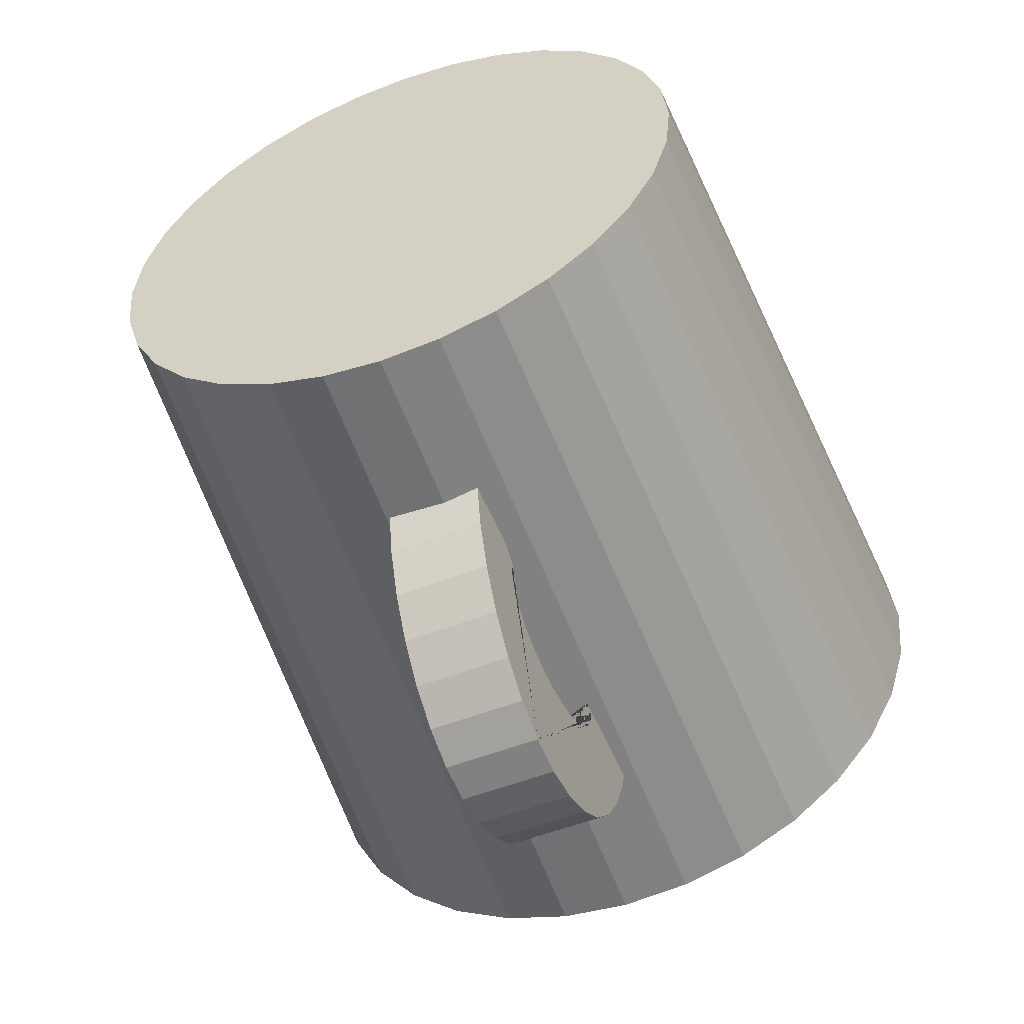
<metadata>
{"format":"obj","ext":"obj","renderer":"f3d","projection":"perspective","resolution":1024,"background":"white","views":[{"elev":-54.9,"azim":20.4,"up":"+Z"}]}
</metadata>
<code>
o Cylinder
v 0 1.264 -0.8964
v 0.1657 1.264 -0.8792
v 0.325 1.264 -0.8282
v 0.4718 1.264 -0.7453
v 0.6005 1.264 -0.6339
v 0.7061 1.264 -0.498
v 0.7846 1.264 -0.343
v 0.8329 1.264 -0.1749
v 0.8492 1.264 -0
v 0.8329 1.264 0.1749
v 0.7846 1.264 0.343
v 0.7061 1.264 0.498
v 0.6005 1.264 0.6339
v 0.4718 1.264 0.7453
v 0.325 1.264 0.8282
v 0.1657 1.264 0.8792
v -0 1.264 0.8964
v -0.1657 1.264 0.8792
v -0.325 1.264 0.8282
v -0.4718 1.264 0.7453
v -0.6005 1.264 0.6339
v -0.7061 1.264 0.498
v -0.7846 1.264 0.343
v -0.8329 1.264 0.1749
v -0.8492 1.264 -1e-06
v -0.8329 1.264 -0.1749
v -0.7846 1.264 -0.343
v -0.7061 1.264 -0.498
v -0.6005 1.264 -0.6339
v -0.4718 1.264 -0.7453
v -0.325 1.264 -0.8282
v -0.1657 1.264 -0.8792
v 0 0.008473 -0.8808
v 0 2.008 -1
v 0.1666 0.008473 -0.8639
v 0.1951 2.008 -0.9808
v 0.3267 0.008473 -0.8138
v 0.3827 2.008 -0.9239
v 0.4743 0.008473 -0.7324
v 0.5556 2.008 -0.8315
v 0.6037 0.008473 -0.6228
v 0.7071 2.008 -0.7071
v 0.7099 0.008473 -0.4894
v 0.8315 2.008 -0.5556
v 0.7888 0.008473 -0.3371
v 0.9239 2.008 -0.3827
v 0.8374 0.008473 -0.1718
v 0.9808 2.008 -0.1951
v 0.8538 0.008473 -0
v 1 2.008 -0
v 0.8374 0.008473 0.1718
v 0.9808 2.008 0.1951
v 0.7888 0.008473 0.3371
v 0.9239 2.008 0.3827
v 0.7099 0.008473 0.4894
v 0.8315 2.008 0.5556
v 0.6037 0.008473 0.6228
v 0.7071 2.008 0.7071
v 0.4743 0.008473 0.7324
v 0.5556 2.008 0.8315
v 0.3267 0.008473 0.8138
v 0.3827 2.008 0.9239
v 0.1666 0.008473 0.8639
v 0.1951 2.008 0.9808
v -0 0.008473 0.8808
v -0 2.008 1
v -0.1666 0.008473 0.8639
v -0.1951 2.008 0.9808
v -0.3267 0.008473 0.8138
v -0.3827 2.008 0.9239
v -0.4743 0.008473 0.7324
v -0.5556 2.008 0.8315
v -0.6037 0.008473 0.6228
v -0.7071 2.008 0.7071
v -0.7099 0.008473 0.4894
v -0.8315 2.008 0.5556
v -0.7888 0.008473 0.3371
v -0.9239 2.008 0.3827
v -0.8374 0.008473 0.1718
v -0.9808 2.008 0.1951
v -0.8538 0.008473 -1e-06
v -1 2.008 -1e-06
v -0.8374 0.008473 -0.1718
v -0.9808 2.008 -0.1951
v -0.7888 0.008473 -0.3371
v -0.9239 2.008 -0.3827
v -0.7099 0.008473 -0.4894
v -0.8315 2.008 -0.5556
v -0.6037 0.008473 -0.6228
v -0.7071 2.008 -0.7071
v -0.4743 0.008473 -0.7324
v -0.5556 2.008 -0.8315
v -0.3267 0.008473 -0.8138
v -0.3827 2.008 -0.9239
v -0.1666 0.008473 -0.8639
v -0.1951 2.008 -0.9808
v 0.856 2.008 0.1725
v 0.8728 2.008 -0
v 0.856 2.008 -0.1725
v 0.8063 2.008 0.3384
v 0.8063 2.008 -0.3384
v 0.7257 2.008 0.4914
v 0.7257 2.008 -0.4914
v 0.6171 2.008 0.6254
v 0.6171 2.008 -0.6254
v 0.4849 2.008 -0.7354
v 0.4849 2.008 0.7354
v 0.334 2.008 -0.8171
v 0.334 2.008 0.8171
v 0.1703 2.008 -0.8674
v -0.1703 2.008 -0.8674
v 0 2.008 -0.8844
v -0.334 2.008 -0.8171
v -0.6171 2.008 -0.6254
v -0.4849 2.008 -0.7354
v -0.8063 2.008 -0.3384
v -0.7257 2.008 -0.4914
v -0.856 2.008 -0.1725
v -0.8728 2.008 -1e-06
v -0.7257 2.008 0.4914
v -0.8063 2.008 0.3384
v -0.856 2.008 0.1725
v -0.6171 2.008 0.6254
v -0.334 2.008 0.8171
v -0.4849 2.008 0.7354
v 0.1703 2.008 0.8674
v -0 2.008 0.8844
v -0.1703 2.008 0.8674
g Cylinder_Cylinder_Material.001
f 1 2 110 112
f 2 3 108 110
f 3 4 106 108
f 4 5 105 106
f 5 6 103 105
f 6 7 101 103
f 7 8 99 101
f 8 9 98 99
f 9 10 97 98
f 10 11 100 97
f 11 12 102 100
f 12 13 104 102
f 13 14 107 104
f 14 15 109 107
f 15 16 126 109
f 16 17 127 126
f 17 18 128 127
f 18 19 124 128
f 19 20 125 124
f 20 21 123 125
f 21 22 120 123
f 22 23 121 120
f 23 24 122 121
f 24 25 119 122
f 25 26 118 119
f 26 27 116 118
f 27 28 117 116
f 28 29 114 117
f 29 30 115 114
f 30 31 113 115
f 31 32 111 113
f 32 1 112 111
f 1 32 31 30 29 28 27 26 25 24 23 22 21 20 19 18 17 16 15 14 13 12 11 10 9 8 7 6 5 4 3 2
f 33 34 36 35
f 35 36 38 37
f 37 38 40 39
f 39 40 42 41
f 41 42 44 43
f 43 44 46 45
f 45 46 48 47
f 47 48 50 49
f 49 50 52 51
f 51 52 54 53
f 53 54 56 55
f 55 56 58 57
f 57 58 60 59
f 59 60 62 61
f 61 62 64 63
f 63 64 66 65
f 65 66 68 67
f 67 68 70 69
f 69 70 72 71
f 71 72 74 73
f 73 74 76 75
f 75 76 78 77
f 77 78 80 79
f 79 80 82 81
f 81 82 84 83
f 83 84 86 85
f 85 86 88 87
f 87 88 90 89
f 89 90 92 91
f 91 92 94 93
f 36 34 96 94 92 90 88 86 84 82 119 118 116 117 114 115 113 111 112 110 108 106 105 103 101 99 98 50 48 46 44 42 40 38
f 93 94 96 95
f 95 96 34 33
f 33 35 37 39 41 43 45 47 49 51 53 55 57 59 61 63 65 67 69 71 73 75 77 79 81 83 85 87 89 91 93 95
f 50 98 97 100 102 104 107 109 126 127 128 124 125 123 120 121 122 119 82 80 78 76 74 72 70 68 66 64 62 60 58 56 54 52
o Cylinder.001
v 0 1.324 -1.002
v 0 1.305 -1.041
v 0 1.276 -1.078
v 0 1.235 -1.11
v 0 1.186 -1.137
v 0 1.131 -1.156
v 0 1.07 -1.168
v 0 1.007 -1.172
v 0 0.9438 -1.168
v 0 0.7381 -1.078
v 0.01079 1.324 -1.001
v 0.02117 1.305 -1.04
v 0.03073 1.276 -1.076
v 0.03911 1.235 -1.107
v 0.04599 1.186 -1.133
v 0.0511 1.131 -1.152
v 0.05425 1.07 -1.164
v 0.05532 1.007 -1.168
v 0.05425 0.9438 -1.164
v 0.0511 0.8832 -1.152
v 0.04599 0.8273 -1.133
v 0.03911 0.7783 -1.107
v 0.03073 0.7381 -1.076
v 0.02117 0.7083 -1.04
v 0.01079 0.6899 -1.001
v 0.02117 1.324 -0.9984
v 0.04152 1.305 -1.035
v 0.06028 1.276 -1.069
v 0.07673 1.235 -1.099
v 0.09022 1.186 -1.123
v 0.1002 1.131 -1.141
v 0.1064 1.07 -1.152
v 0.1085 1.007 -1.156
v 0.1064 0.9438 -1.152
v 0.1002 0.8832 -1.141
v 0.09022 0.8273 -1.123
v 0.07673 0.7783 -1.099
v 0.06028 0.7381 -1.069
v 0.04152 0.7083 -1.035
v 0.02117 0.6899 -0.9984
v 0.03073 1.324 -0.9946
v 0.06028 1.305 -1.028
v 0.08752 1.276 -1.058
v 0.1114 1.235 -1.085
v 0.131 1.186 -1.107
v 0.1114 0.7783 -1.085
v 0.08752 0.7381 -1.058
v 0.06028 0.7083 -1.028
v 0.03073 0.6899 -0.9946
v 0.03911 1.324 -0.9894
v 0.07673 1.305 -1.018
v 0.1114 1.276 -1.043
v 0.07673 0.7083 -1.018
v 0.03911 0.6899 -0.9894
v 0.04599 1.324 -0.9832
v 0.09022 1.305 -1.005
v 0.131 1.276 -1.026
v 0.09022 0.7083 -1.005
v 0.04599 0.6899 -0.9832
v 0.0511 1.324 -0.976
v 0.1002 1.305 -0.9912
v 0.1002 0.7083 -0.9912
v 0.0511 0.6899 -0.976
v 0.05425 1.324 -0.9682
v 0.1064 1.305 -0.976
v 0.1064 0.7083 -0.976
v 0.05425 0.6899 -0.9682
v 0.05532 1.324 -0.9602
v 0.1085 1.305 -0.9602
v 0.1085 0.7083 -0.9602
v 0.05532 0.6899 -0.9602
v 0.05425 1.324 -0.9521
v 0.1064 1.305 -0.9443
v 0.1064 0.7083 -0.9443
v 0.05425 0.6899 -0.9521
v 0.0511 1.324 -0.9443
v 0.1002 1.305 -0.9291
v 0.0511 0.6899 -0.9443
v 0.04599 1.324 -0.9372
v 0.09022 1.305 -0.9151
v 0.04599 0.6899 -0.9372
v 0.03911 1.324 -0.9309
v 0.07673 1.305 -0.9028
v 0.03073 1.324 -0.9258
v 0 0.6836 -0.9602
v 0.02117 1.324 -0.922
v 0.01079 1.324 -0.9196
v -0 1.324 -0.9188
v -0.01079 1.324 -0.9196
v -0.02117 1.324 -0.922
v -0.03073 1.324 -0.9258
v -0 1.33 -0.9602
v -0.03911 1.324 -0.9309
v -0.07673 1.305 -0.9028
v -0.04599 1.324 -0.9372
v -0.09022 1.305 -0.9151
v -0.04599 0.6899 -0.9372
v -0.0511 1.324 -0.9443
v -0.1002 1.305 -0.9291
v -0.0511 0.6899 -0.9443
v -0.05425 1.324 -0.9521
v -0.1064 1.305 -0.9443
v -0.05425 0.6899 -0.9521
v -0.05532 1.324 -0.9602
v -0.1085 1.305 -0.9602
v -0.1085 0.7083 -0.9602
v -0.05532 0.6899 -0.9602
v -0.05425 1.324 -0.9682
v -0.1064 1.305 -0.976
v -0.1064 0.7083 -0.976
v -0.05425 0.6899 -0.9682
v -0.0511 1.324 -0.976
v -0.1002 1.305 -0.9912
v -0.1455 0.7381 -1.005
v -0.1002 0.7083 -0.9912
v -0.0511 0.6899 -0.976
v -0.04599 1.324 -0.9832
v -0.09022 1.305 -1.005
v -0.131 0.7381 -1.026
v -0.09022 0.7083 -1.005
v -0.04599 0.6899 -0.9832
v -0.03911 1.324 -0.9894
v -0.07673 1.305 -1.018
v -0.1114 1.276 -1.043
v -0.1418 0.7783 -1.066
v -0.1114 0.7381 -1.043
v -0.07673 0.7083 -1.018
v -0.03911 0.6899 -0.9894
v -0.03073 1.324 -0.9946
v -0.06028 1.305 -1.028
v -0.08752 1.276 -1.058
v -0.1114 1.235 -1.085
v -0.131 1.186 -1.107
v -0.1455 0.8832 -1.123
v -0.131 0.8273 -1.107
v -0.1114 0.7783 -1.085
v -0.08752 0.7381 -1.058
v -0.06028 0.7083 -1.028
v -0.03073 0.6899 -0.9946
v -0.02117 1.324 -0.9984
v -0.04152 1.305 -1.035
v -0.06028 1.276 -1.069
v -0.07673 1.235 -1.099
v -0.09022 1.186 -1.123
v -0.1002 1.131 -1.141
v -0.1064 1.07 -1.152
v -0.1085 1.007 -1.156
v -0.1064 0.9438 -1.152
v -0.1002 0.8832 -1.141
v -0.09022 0.8273 -1.123
v -0.07673 0.7783 -1.099
v -0.06028 0.7381 -1.069
v -0.04152 0.7083 -1.035
v -0.02117 0.6899 -0.9984
v -0.01079 1.324 -1.001
v -0.02117 1.305 -1.04
v -0.03073 1.276 -1.076
v -0.03911 1.235 -1.107
v -0.04599 1.186 -1.133
v -0.0511 1.131 -1.152
v -0.05425 1.07 -1.164
v -0.05532 1.007 -1.168
v -0.05425 0.9438 -1.164
v -0.0511 0.8832 -1.152
v -0.04599 0.8273 -1.133
v -0.03911 0.7783 -1.107
v -0.03073 0.7381 -1.076
v -0.02117 0.7083 -1.04
v -0.01079 0.6899 -1.001
v 0 0.8832 -1.156
v 0 0.8273 -1.137
v 0 0.7783 -1.11
v 0 0.7083 -1.041
v 0 0.6899 -1.002
v -0.1499 1.033 -1.476
v 0.1145 1.02 -1.483
v -0.1552 0.9235 -1.463
v 0.1093 0.9101 -1.469
v -0.1595 0.8179 -1.421
v 0.105 0.8045 -1.428
v -0.1628 0.7202 -1.352
v 0.1017 0.7068 -1.359
v -0.1649 0.6342 -1.26
v 0.09956 0.6208 -1.266
v -0.1658 0.5632 -1.146
v 0.09869 0.5498 -1.152
v -0.1654 0.5099 -1.016
v 0.09911 0.4966 -1.023
v -0.1127 1.546 -1.006
v 0.1518 1.533 -1.012
v -0.1184 1.496 -1.137
v 0.1461 1.482 -1.143
v -0.1246 1.427 -1.252
v 0.1399 1.414 -1.258
v -0.1311 1.343 -1.346
v 0.1334 1.33 -1.353
v -0.1377 1.247 -1.417
v 0.1268 1.234 -1.423
v -0.144 1.142 -1.461
v 0.1204 1.129 -1.467
v -0.1538 0.7064 -0.95
v 0.1561 1.559 -0.8888
v 0.1434 1.309 -0.89
v 0 0.6493 -0.9041
v 0.1094 0.6389 -0.8934
v 0.1007 0.4661 -0.8942
v 0 1.563 -0.9041
v 0 0.4741 -0.9041
v -0.1566 0.6214 -0.8887
v -0.1226 1.295 -0.8921
v -0.1638 0.4795 -0.888
v -0.1087 1.57 -0.8934
v 0.1114 0.71 -0.9602
v 0.1111 0.7111 -0.9767
v 0.1118 0.7115 -0.9456
v 0.108 0.7092 -0.9441
v 0.1061 0.7083 -0.9435
v 0.1188 0.9438 -1.147
v 0.1219 1.007 -1.151
v 0.1252 1.07 -1.145
v 0.132 1.186 -1.106
v 0.1318 1.183 -1.108
v 0.138 1.268 -1.029
v 0.1387 1.276 -1.015
v 0.1109 0.7153 -0.9945
v 0.1108 0.7376 -1.043
v 0.1108 0.7233 -1.016
v 0.1108 0.7381 -1.044
v 0.1119 0.7783 -1.085
v 0.1137 0.8273 -1.114
v 0.1119 0.7797 -1.085
v 0.116 0.8832 -1.135
v 0.1286 1.131 -1.13
v 0.1354 1.235 -1.07
v 0.136 1.243 -1.062
v 0.1392 1.28 -1.003
v 0.1413 1.277 -0.9131
v 0.1128 1.289 -0.9038
v 0.1406 1.286 -0.9602
v 0.14 1.285 -0.981
v 0.141 1.284 -0.9392
v 0.1412 1.278 -0.9164
v 0.05273 0.6927 -0.9338
v 0.07383 0.6984 -0.9373
v 0.08534 1.298 -0.8963
v 0.08333 1.299 -0.8959
v 0.04049 0.6899 -0.9322
v 0.03756 0.6896 -0.9321
v 0.068 1.305 -0.8974
v 0.02532 0.6888 -0.9318
v 0.01573 0.6883 -0.9318
v 0.007544 0.688 -0.9318
v 0.0549 1.309 -0.8987
v -0.01527 0.6881 -0.9326
v -0.02414 0.6885 -0.9332
v 0 0.6879 -0.932
v -0.03504 0.6892 -0.934
v -0.04324 0.6899 -0.9347
v -0.007436 0.6879 -0.9322
v 0.03283 1.313 -0.9009
v 0.01531 1.316 -0.9026
v 0 1.317 -0.9041
v -0.0937 0.7038 -0.9462
v -0.1071 0.7083 -0.9499
v -0.04891 0.6911 -0.9357
v -0.06655 0.6956 -0.9396
v -0.0549 1.309 -0.8987
v -0.03283 1.313 -0.9009
v -0.01531 1.316 -0.9026
v -0.068 1.305 -0.8974
v -0.1526 0.7353 -0.9618
v -0.153 0.7372 -0.9829
v -0.1531 0.7381 -0.9866
v -0.1469 0.7317 -0.9602
v -0.1073 0.7084 -0.95
v -0.153 0.7629 -1.037
v -0.1527 0.7783 -1.056
v -0.1532 0.7459 -1.008
v -0.1521 0.7987 -1.074
v -0.1512 0.8273 -1.094
v -0.1463 0.9438 -1.136
v -0.1482 0.9011 -1.126
v -0.1432 1.007 -1.142
v -0.14 1.07 -1.139
v -0.1366 1.131 -1.127
v -0.1339 1.175 -1.11
v -0.1266 1.279 -1.023
v -0.1255 1.289 -0.9991
v -0.1269 1.276 -1.029
v -0.0863 1.297 -0.8956
v -0.09489 1.293 -0.8948
v -0.1196 1.284 -0.9004
v -0.1236 1.29 -0.9219
v -0.1235 1.282 -0.9015
v -0.149 0.8832 -1.121
v -0.1332 1.186 -1.105
v -0.13 1.235 -1.073
v -0.1287 1.253 -1.056
v -0.1238 1.295 -0.9418
v -0.1248 1.294 -0.9787
v -0.1242 1.296 -0.9602
g Cylinder.001_Cylinder.001_Material.002
f 137 147 146 136
f 130 140 139 129
f 298 148 147 137
f 131 141 140 130
f 299 149 148 298
f 132 142 141 131
f 300 150 149 299
f 133 143 142 132
f 138 151 150 300
f 134 144 143 133
f 301 152 151 138
f 135 145 144 134
f 302 153 152 301
f 136 146 145 135
f 129 139 220
f 213 153 302
f 153 168 167 152
f 146 161 160 145
f 139 154 220
f 213 168 153
f 147 162 161 146
f 140 155 154 139
f 148 163 162 147
f 141 156 155 140
f 149 164 163 148
f 142 157 156 141
f 150 165 164 149
f 143 158 157 142
f 151 166 165 150
f 144 159 158 143
f 152 167 166 151
f 145 160 159 144
f 165 174 359 358 164
f 158 173 172 157
f 166 175 174 165
f 159 361 350 173 158
f 167 176 175 166
f 160 348 361 159
f 168 177 176 167
f 161 347 348 160
f 154 169 220
f 213 177 168
f 162 346 347 161
f 155 170 169 154
f 163 360 346 162
f 156 171 170 155
f 164 358 360 163
f 157 172 171 156
f 169 178 220
f 213 182 177
f 170 179 178 169
f 171 180 179 170
f 172 362 363 180 171
f 174 357 359
f 173 349 362 172
f 175 356 357 174
f 176 181 354 356 175
f 177 182 181 176
f 181 186 355 354
f 182 187 186 181
f 178 183 220
f 213 187 182
f 179 184 183 178
f 180 185 184 179
f 184 189 188 183
f 185 352 364 189 184
f 186 190 353 355
f 187 191 190 186
f 183 188 220
f 213 191 187
f 190 194 342 353
f 191 195 194 190
f 188 192 220
f 213 195 191
f 189 193 192 188
f 193 197 196 192
f 194 198 341 342
f 195 199 198 194
f 192 196 220
f 213 199 195
f 198 202 344 343 341
f 199 203 202 198
f 196 200 220
f 213 203 199
f 197 201 200 196
f 202 345 344
f 203 206 372 345 202
f 200 204 220
f 213 206 203
f 201 205 204 200
f 206 209 371 372
f 204 207 220
f 213 209 206
f 205 208 207 204
f 209 375 371
f 207 210 220
f 213 376 375 209
f 208 211 210 207
f 210 212 220
f 213 378 376
f 211 377 381 212 210
f 212 214 220
f 213 379 378
f 214 215 220
f 213 380 379
f 215 216 220
f 213 384 380
f 216 217 220
f 213 387 384
f 217 218 220
f 213 382 387
f 218 219 220
f 213 383 382
f 219 221 220
f 213 385 383
f 221 223 220
f 213 225 386 385
f 222 224 223 221
f 225 228 394 393
f 223 226 220
f 213 228 225
f 224 227 226 223
f 228 231 391 394
f 226 229 220
f 213 231 228
f 227 230 229 226
f 231 235 234 392 391
f 229 232 220
f 213 235 231
f 230 233 232 229
f 234 238 400 399 402
f 235 239 238 234
f 232 236 220
f 213 239 235
f 233 237 236 232
f 239 244 243 238
f 236 240 220
f 213 244 239
f 237 241 240 236
f 238 243 242 401 400
f 242 247 404 406
f 243 248 247 242
f 244 249 248 243
f 240 245 220
f 213 249 244
f 241 246 245 240
f 245 250 220
f 213 256 249
f 246 251 250 245
f 247 254 253 405 404
f 248 255 254 247
f 249 256 255 248
f 253 264 263 408 407
f 254 265 264 253
f 255 266 265 254
f 256 267 266 255
f 250 257 220
f 213 267 256
f 251 258 257 250
f 252 259 258 251
f 213 282 267
f 258 269 268 257
f 262 277 276 409 410
f 259 270 269 258
f 263 278 277 262
f 260 271 270 259
f 264 279 278 263
f 261 272 271 260
f 265 280 279 264
f 266 281 280 265
f 267 282 281 266
f 257 268 220
f 280 295 294 279
f 273 288 287 272
f 281 296 295 280
f 274 289 288 273
f 282 297 296 281
f 275 290 289 274
f 268 283 220
f 213 297 282
f 276 291 290 275
f 269 284 283 268
f 277 292 291 276
f 270 285 284 269
f 278 293 292 277
f 271 286 285 270
f 279 294 293 278
f 272 287 286 271
f 284 130 129 283
f 292 298 137 291
f 285 131 130 284
f 293 299 298 292
f 286 132 131 285
f 294 300 299 293
f 287 133 132 286
f 295 138 300 294
f 288 134 133 287
f 296 301 138 295
f 289 135 134 288
f 297 302 301 296
f 290 136 135 289
f 283 129 220
f 213 302 297
f 291 137 136 290
f 303 304 306 305
f 305 306 308 307
f 307 308 310 309
f 309 310 312 311
f 311 312 314 313
f 313 314 316 315
f 315 316 334 336 339
f 317 318 320 319
f 319 320 322 321
f 321 322 324 323
f 323 324 326 325
f 306 304 328 326 324 322 320 318 330 331 365 370 369 367 368 364 352 351 363 362 349 350 361 348 347 346 360 358 359 357 356 354 355 353 342 341 343 333 334 316 314 312 310 308
f 325 326 328 327
f 327 328 304 303
f 303 305 307 309 311 313 315 339 337 329 399 400 401 406 404 405 407 408 423 410 409 411 412 413 414 424 425 426 417 415 416 428 429 427 421 422 338 340 317 319 321 323 325 327
f 329 403 402 399
f 335 390 389 388 381 377 374 331 330
f 332 336 334 333
f 337 332 333 343 344 345 372 371 375 376 378 379 380 384 387 382 383 385 386 393 394 391 392 403 329
f 336 332 337 339
f 340 335 330 318 317
f 386 225 393
f 421 227 224 420 422
f 392 234 402 403
f 424 261 260 425
f 426 252 417
f 390 216 215 389
f 408 263 262 423
f 396 218 217 397
f 369 201 197 367
f 367 197 193 368
f 349 173 350
f 368 193 189 364
f 415 246 241 416
f 395 219 218 396
f 416 241 237 428
f 373 211 208 366
f 352 185 351
f 428 237 233 429
f 389 215 214 388
f 377 211 373 374
f 398 222 221 219 395
f 418 222 398
f 351 185 180 363
f 414 261 424
f 401 242 406
f 427 230 227 421
f 419 418 398 395 396 397 390 335 340 338
f 420 224 222 418 419
f 417 252 251 246 415
f 411 275 274 412
f 388 214 212 381
f 370 205 201 369
f 422 420 419 338
f 374 373 366 365 331
f 413 273 272 261 414
f 409 276 275 411
f 397 217 216 390
f 423 262 410
f 425 260 259 252 426
f 366 208 205 370 365
f 429 233 230 427
f 405 253 407
f 412 274 273 413
o Cylinder.002_Cylinder.006
v 0 1.176 -0.8846
v 0 1.836 -0.8846
v 0.1775 1.176 -0.8676
v 0.1775 1.836 -0.8676
v 0.3483 1.176 -0.8173
v 0.3483 1.836 -0.8173
v 0.5056 1.176 -0.7355
v 0.5056 1.836 -0.7355
v 0.6435 1.176 -0.6255
v 0.6435 1.836 -0.6255
v 0.7567 1.176 -0.4915
v 0.7567 1.836 -0.4915
v 0.8408 1.176 -0.3385
v 0.8408 1.836 -0.3385
v 0.8926 1.176 -0.1726
v 0.8926 1.836 -0.1726
v 0.9101 1.176 -0
v 0.9101 1.836 -0
v 0.8926 1.176 0.1726
v 0.8926 1.836 0.1726
v 0.8408 1.176 0.3385
v 0.8408 1.836 0.3385
v 0.7567 1.176 0.4915
v 0.7567 1.836 0.4915
v 0.6435 1.176 0.6255
v 0.6435 1.836 0.6255
v 0.5056 1.176 0.7355
v 0.5056 1.836 0.7355
v 0.3483 1.176 0.8173
v 0.3483 1.836 0.8173
v 0.1775 1.176 0.8676
v 0.1775 1.836 0.8676
v -0 1.176 0.8846
v -0 1.836 0.8846
v -0.1775 1.176 0.8676
v -0.1775 1.836 0.8676
v -0.3483 1.176 0.8173
v -0.3483 1.836 0.8173
v -0.5056 1.176 0.7355
v -0.5056 1.836 0.7355
v -0.6435 1.176 0.6255
v -0.6435 1.836 0.6255
v -0.7567 1.176 0.4915
v -0.7567 1.836 0.4915
v -0.8408 1.176 0.3385
v -0.8408 1.836 0.3385
v -0.8926 1.176 0.1726
v -0.8926 1.836 0.1726
v -0.9101 1.176 -1e-06
v -0.9101 1.836 -1e-06
v -0.8926 1.176 -0.1726
v -0.8926 1.836 -0.1726
v -0.8408 1.176 -0.3385
v -0.8408 1.836 -0.3385
v -0.7567 1.176 -0.4915
v -0.7567 1.836 -0.4915
v -0.6435 1.176 -0.6255
v -0.6435 1.836 -0.6255
v -0.5056 1.176 -0.7355
v -0.5056 1.836 -0.7355
v -0.3483 1.176 -0.8173
v -0.3483 1.836 -0.8173
v -0.1775 1.176 -0.8676
v -0.1775 1.836 -0.8676
g Cylinder.002_Cylinder.006_Material.003
f 430 431 433 432
f 432 433 435 434
f 434 435 437 436
f 436 437 439 438
f 438 439 441 440
f 440 441 443 442
f 442 443 445 444
f 444 445 447 446
f 446 447 449 448
f 448 449 451 450
f 450 451 453 452
f 452 453 455 454
f 454 455 457 456
f 456 457 459 458
f 458 459 461 460
f 460 461 463 462
f 462 463 465 464
f 464 465 467 466
f 466 467 469 468
f 468 469 471 470
f 470 471 473 472
f 472 473 475 474
f 474 475 477 476
f 476 477 479 478
f 478 479 481 480
f 480 481 483 482
f 482 483 485 484
f 484 485 487 486
f 486 487 489 488
f 488 489 491 490
f 433 431 493 491 489 487 485 483 481 479 477 475 473 471 469 467 465 463 461 459 457 455 453 451 449 447 445 443 441 439 437 435
f 490 491 493 492
f 492 493 431 430
f 430 432 434 436 438 440 442 444 446 448 450 452 454 456 458 460 462 464 466 468 470 472 474 476 478 480 482 484 486 488 490 492

</code>
